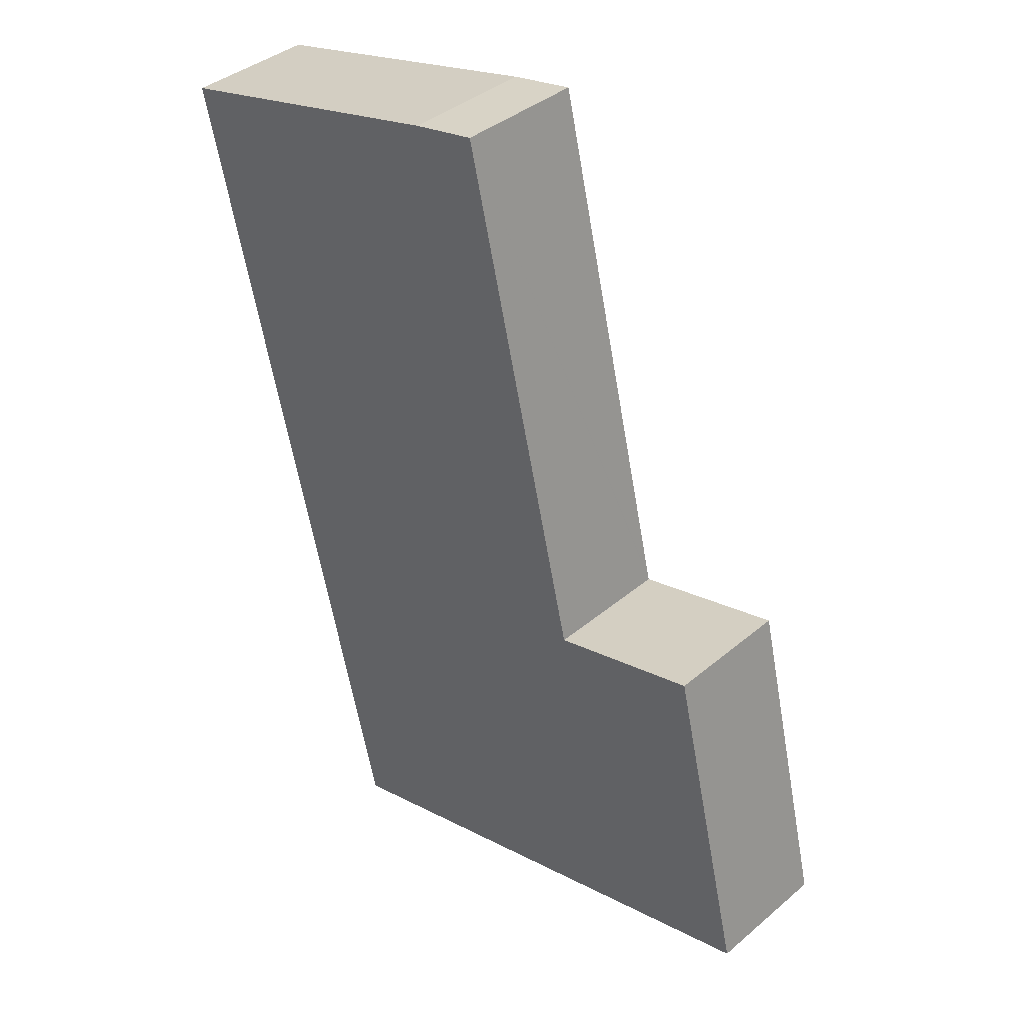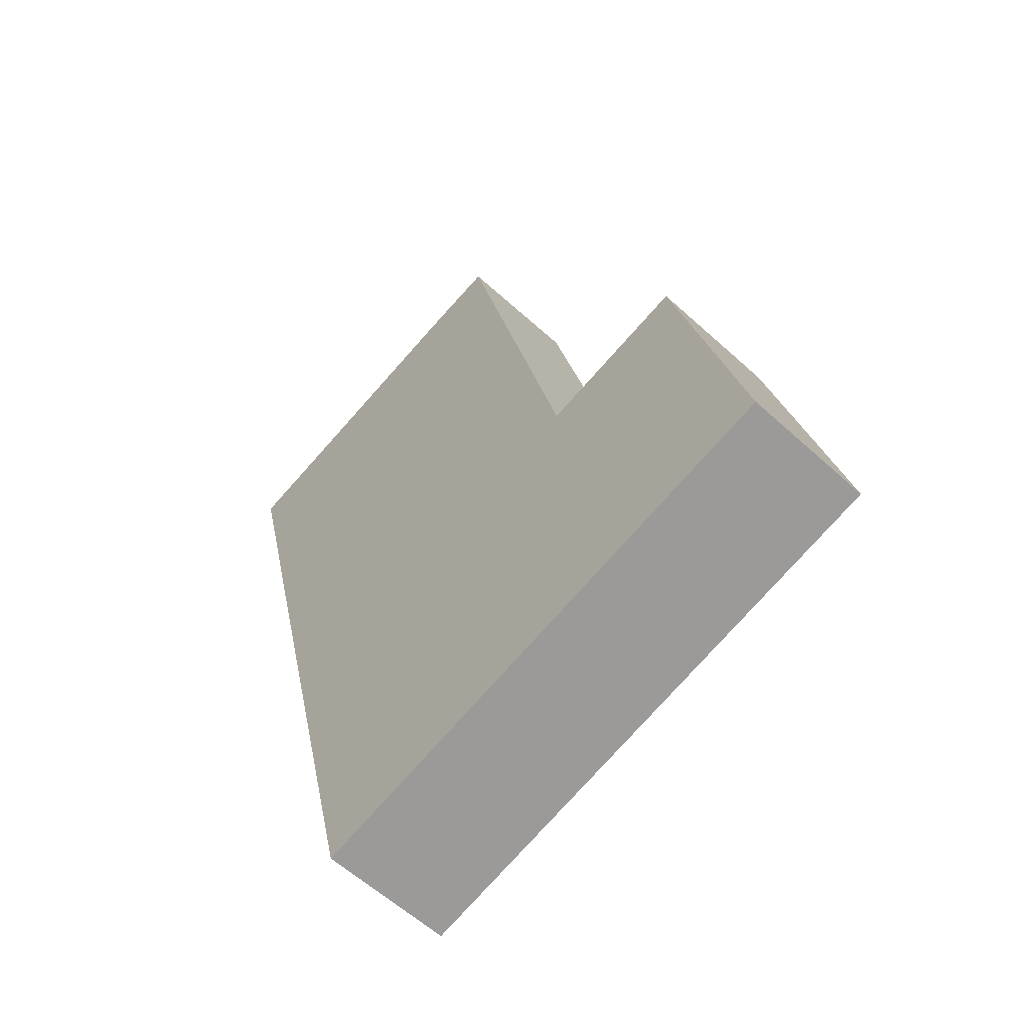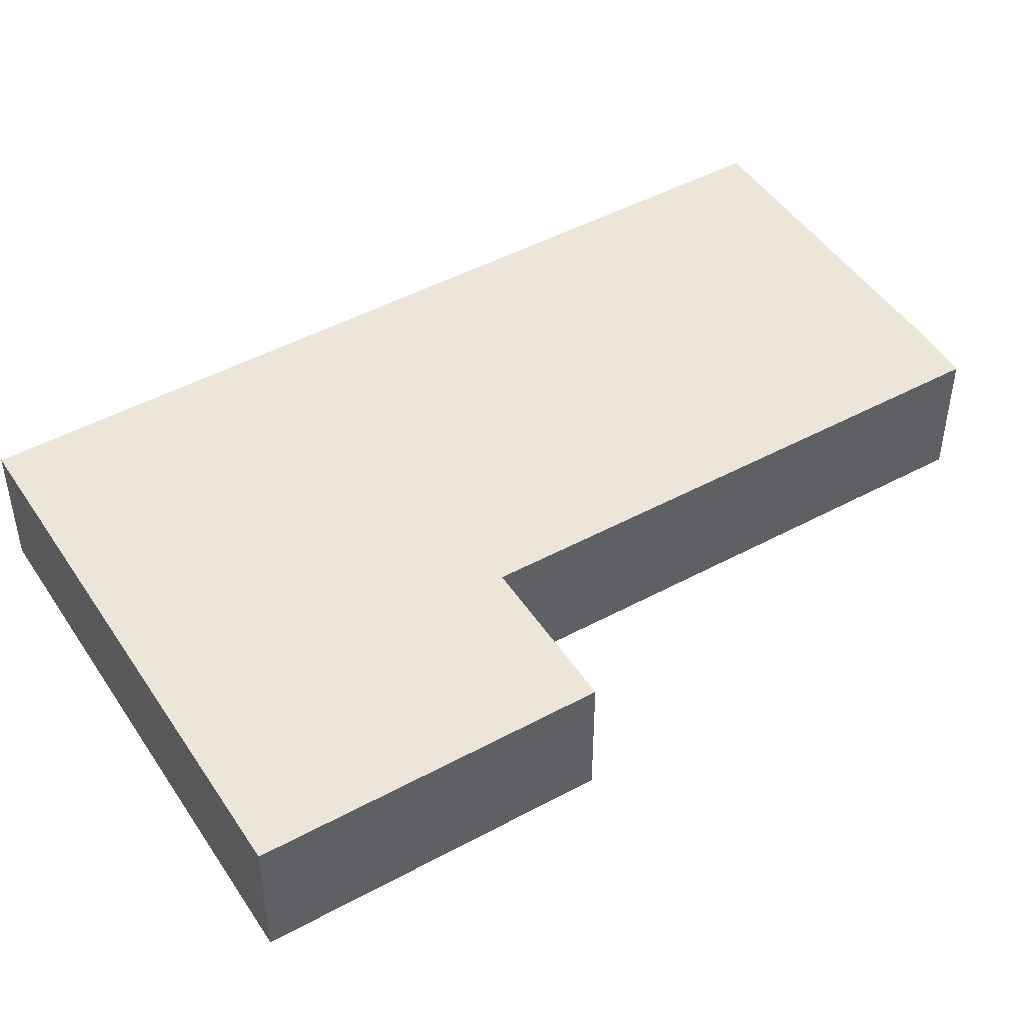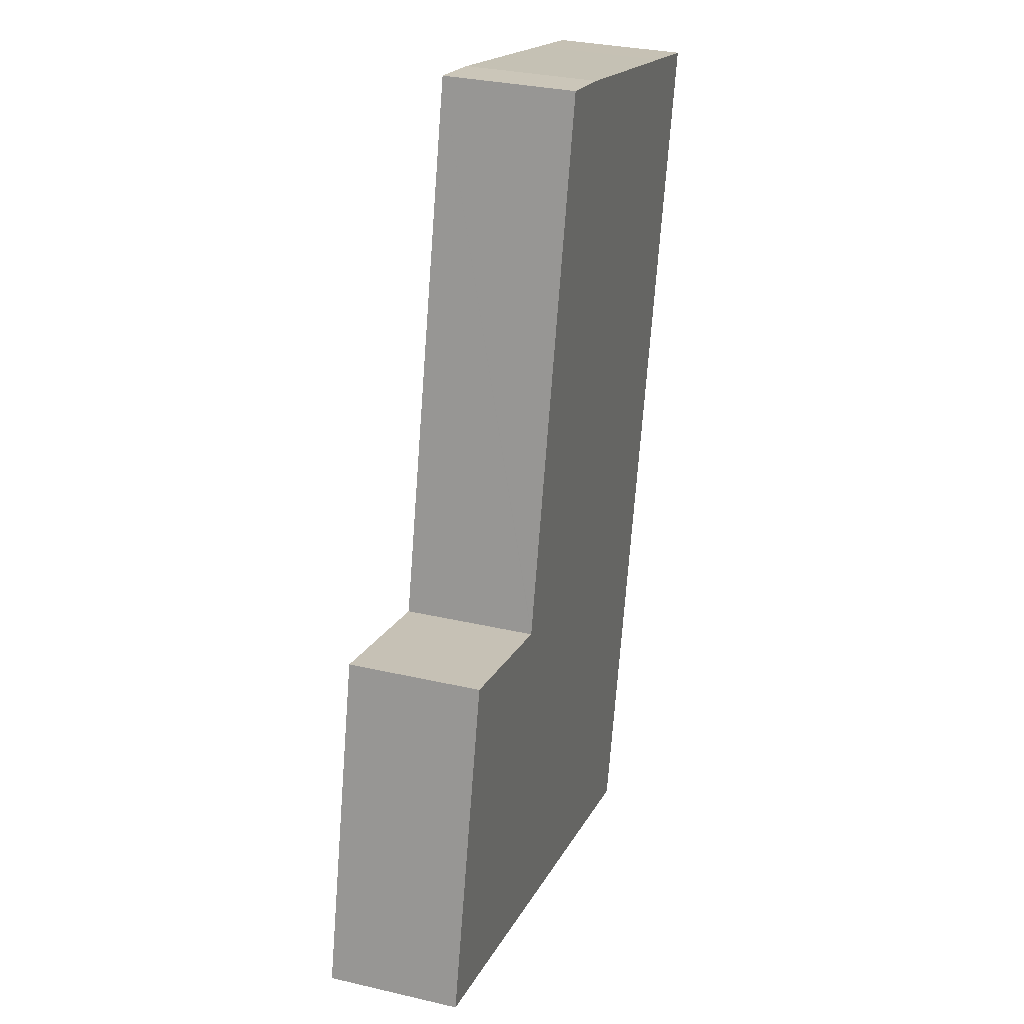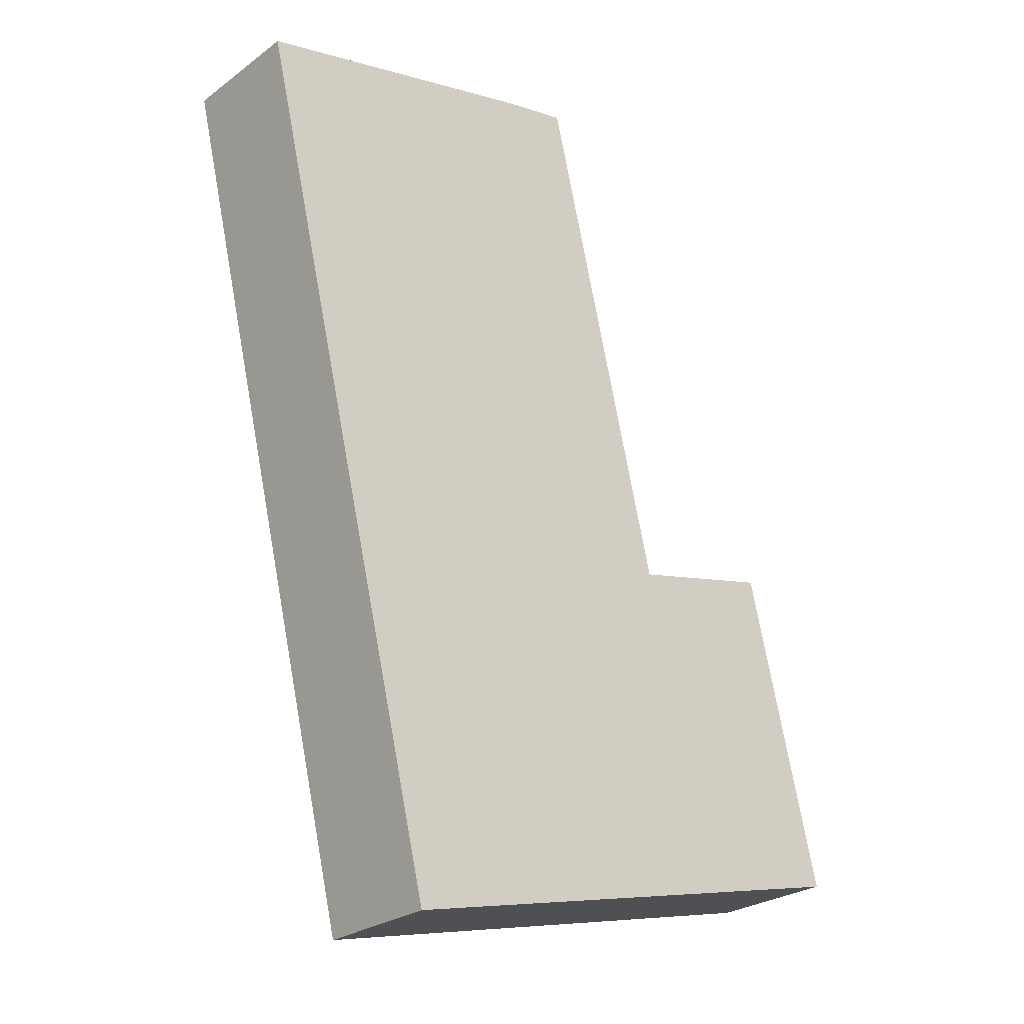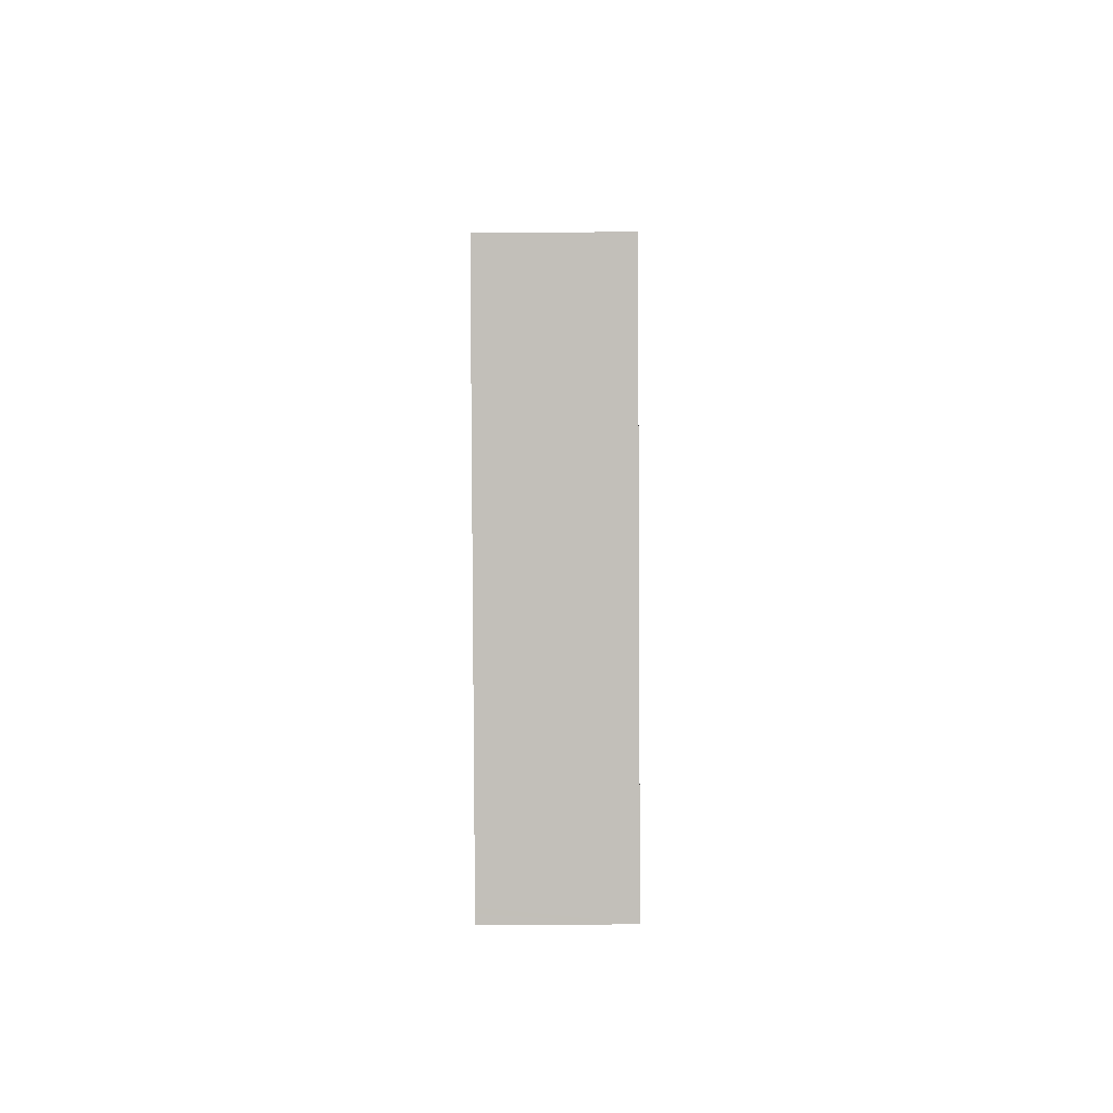
<metadata>
{"format":"obj","ext":"obj","renderer":"f3d","projection":"perspective","resolution":1024,"background":"white","views":[{"elev":38.6,"azim":-136.6,"up":"+Z"},{"elev":-59.2,"azim":-133.2,"up":"+Z"},{"elev":46.9,"azim":-108.2,"up":"+Y"},{"elev":30.8,"azim":-71.4,"up":"+Z"},{"elev":-26.2,"azim":139.0,"up":"+Z"},{"elev":-73.2,"azim":-89.7,"up":"+Z"}]}
</metadata>
<code>
v  3.079 5.148 12.89
v  5.997 5.148 -1.419
v  0 5.148 3.152e-16
v  20.33 5.148 -4.812
v  20.55 5.148 -4.864
v  20.89 5.148 -4.945
v  9.199 5.148 11.45
v  24.02 5.148 8.046
v  9.095 5.148 11.47
v  9.223 5.148 11.55
v  14.06 5.148 31.97
v  26.57 5.148 18.64
v  28.96 5.148 28.63
v  14.09 5.148 32.08
v  14.23 5.148 32.05
v  25.66 5.148 29.42
v  16.72 5.148 31.56
v  0 0 0
v  3.079 -7.893e-16 12.89
v  9.199 -7.009e-16 11.45
v  9.223 -7.072e-16 11.55
v  14.06 -1.958e-15 31.97
v  14.09 -1.964e-15 32.08
v  9.095 -7.025e-16 11.47
v  16.72 -1.933e-15 31.56
v  14.23 -1.962e-15 32.05
v  25.66 -1.801e-15 29.42
v  28.96 -1.753e-15 28.63
v  26.57 -1.142e-15 18.64
v  24.02 -4.927e-16 8.046
v  20.89 3.028e-16 -4.945
v  20.33 2.947e-16 -4.812
v  20.55 2.978e-16 -4.864
v  5.997 8.689e-17 -1.419
g defaultobject
f 1 2 3
f 2 1 4
f 4 1 5
f 5 1 6
f 6 1 7
f 6 7 8
f 7 1 9
f 8 7 10
f 8 10 11
f 8 11 12
f 12 11 13
f 13 11 14
f 13 14 15
f 13 15 16
f 16 15 17
f 18 1 3
f 1 18 19
f 20 10 7
f 10 20 11
f 11 20 21
f 11 21 22
f 11 22 14
f 14 22 23
f 19 9 1
f 9 19 24
f 9 24 7
f 7 24 20
f 23 15 14
f 15 23 17
f 17 23 25
f 25 23 26
f 25 16 17
f 16 25 27
f 16 27 13
f 13 27 28
f 28 12 13
f 12 28 29
f 12 29 8
f 8 29 30
f 8 30 6
f 6 30 31
f 31 5 6
f 5 31 4
f 4 31 2
f 2 31 3
f 3 31 18
f 18 31 32
f 32 31 33
f 18 32 34
f 27 29 28
f 29 27 25
f 29 25 26
f 29 26 23
f 29 23 22
f 29 22 21
f 29 21 30
f 30 21 31
f 31 21 20
f 31 20 24
f 31 24 19
f 31 19 33
f 33 19 34
f 34 19 18
f 33 34 32

</code>
